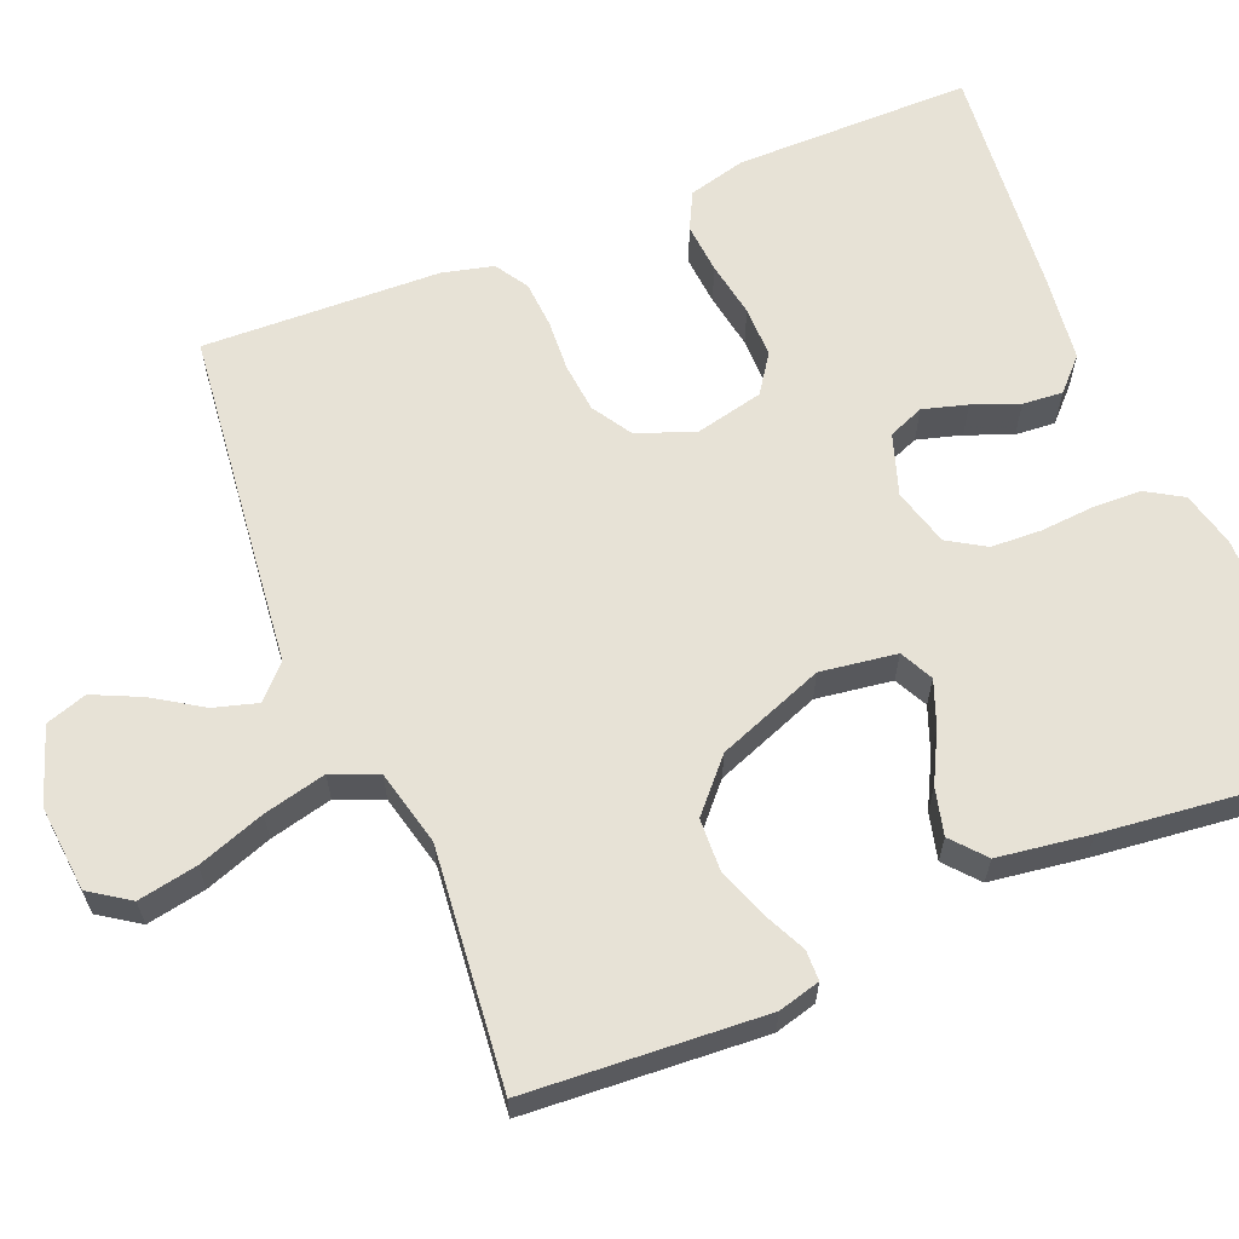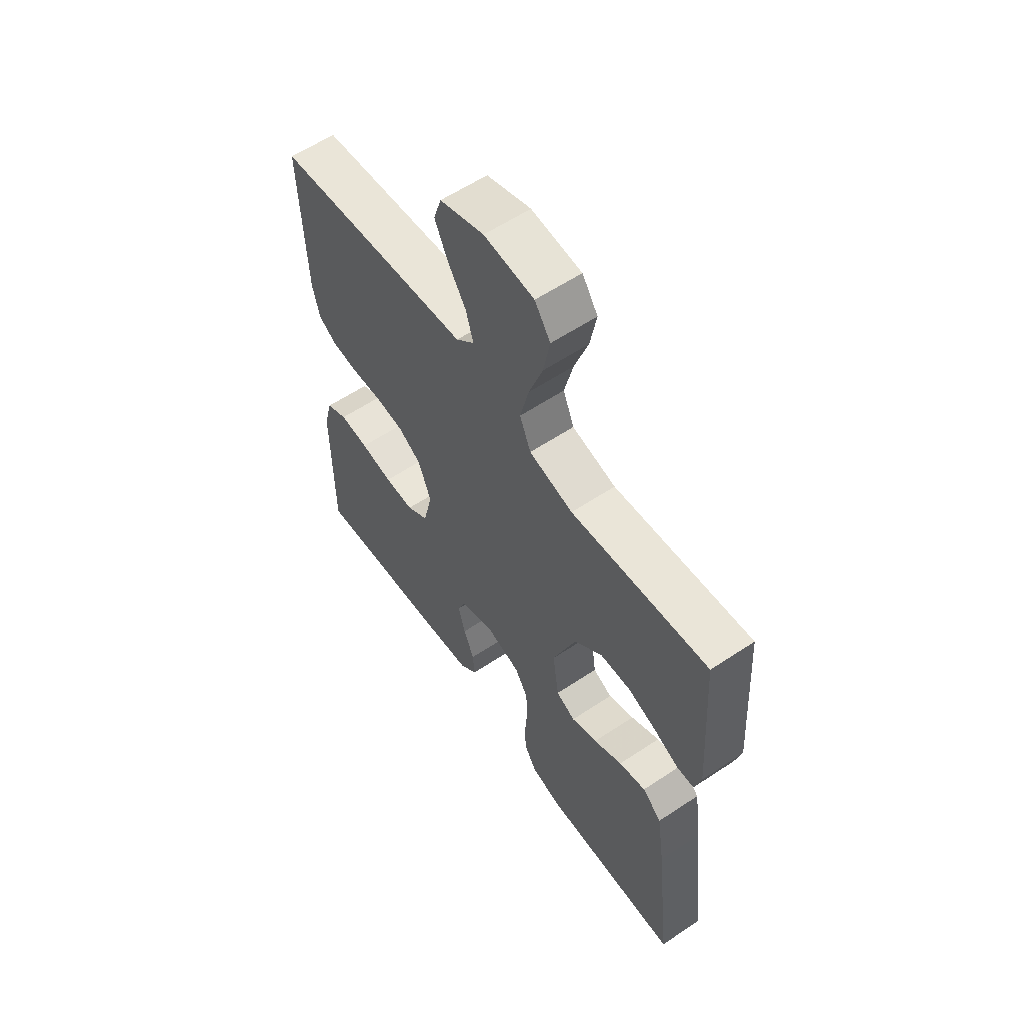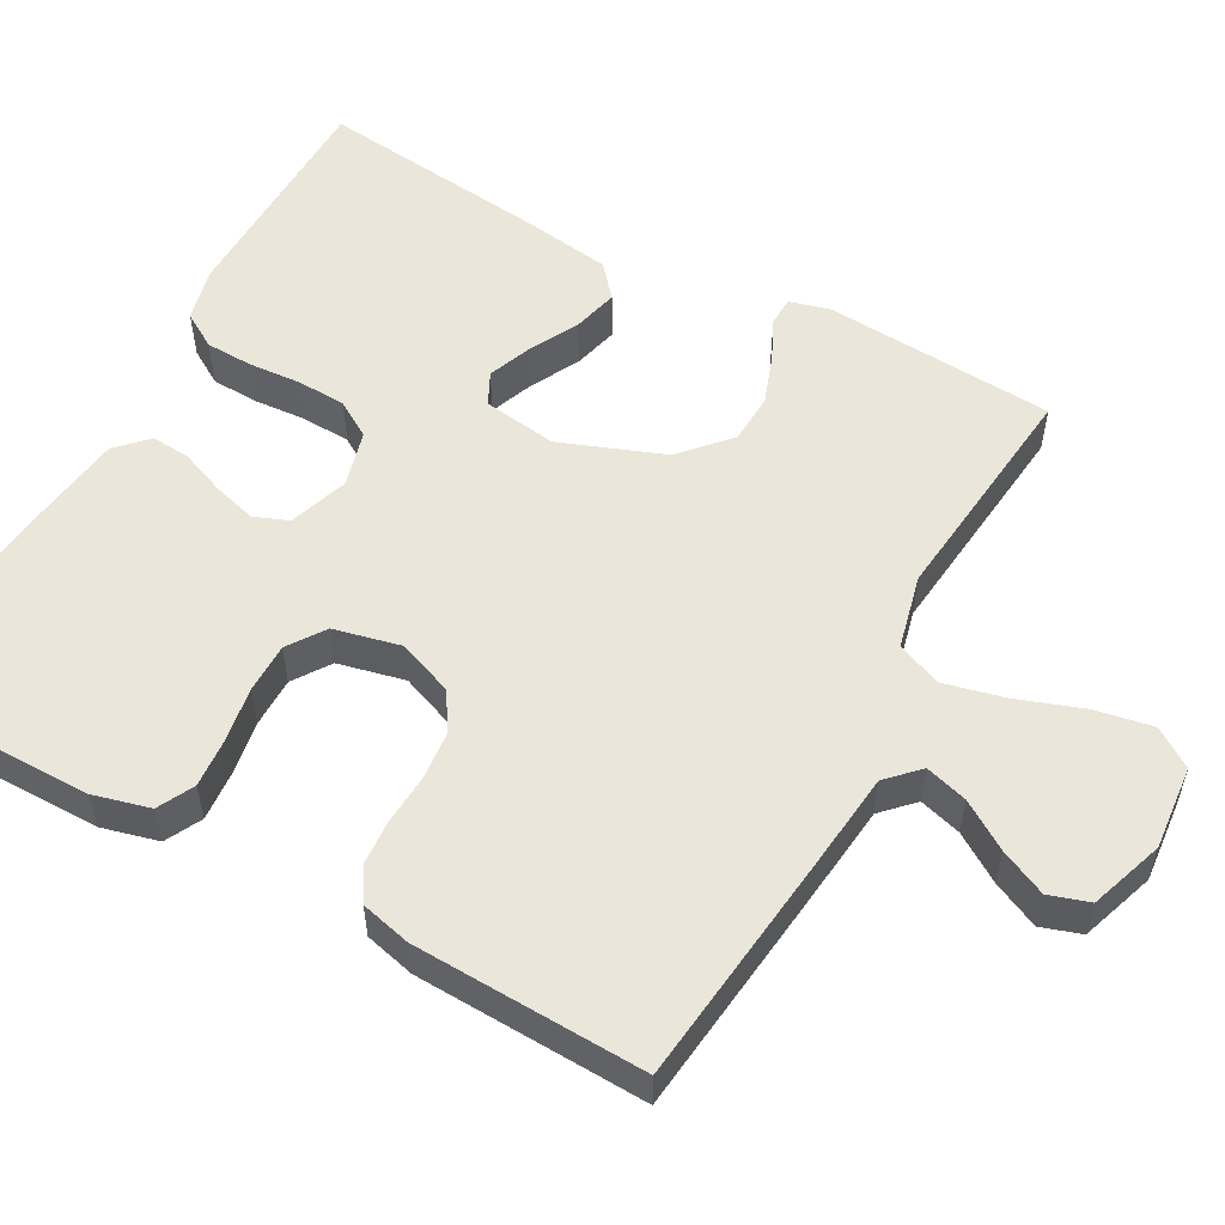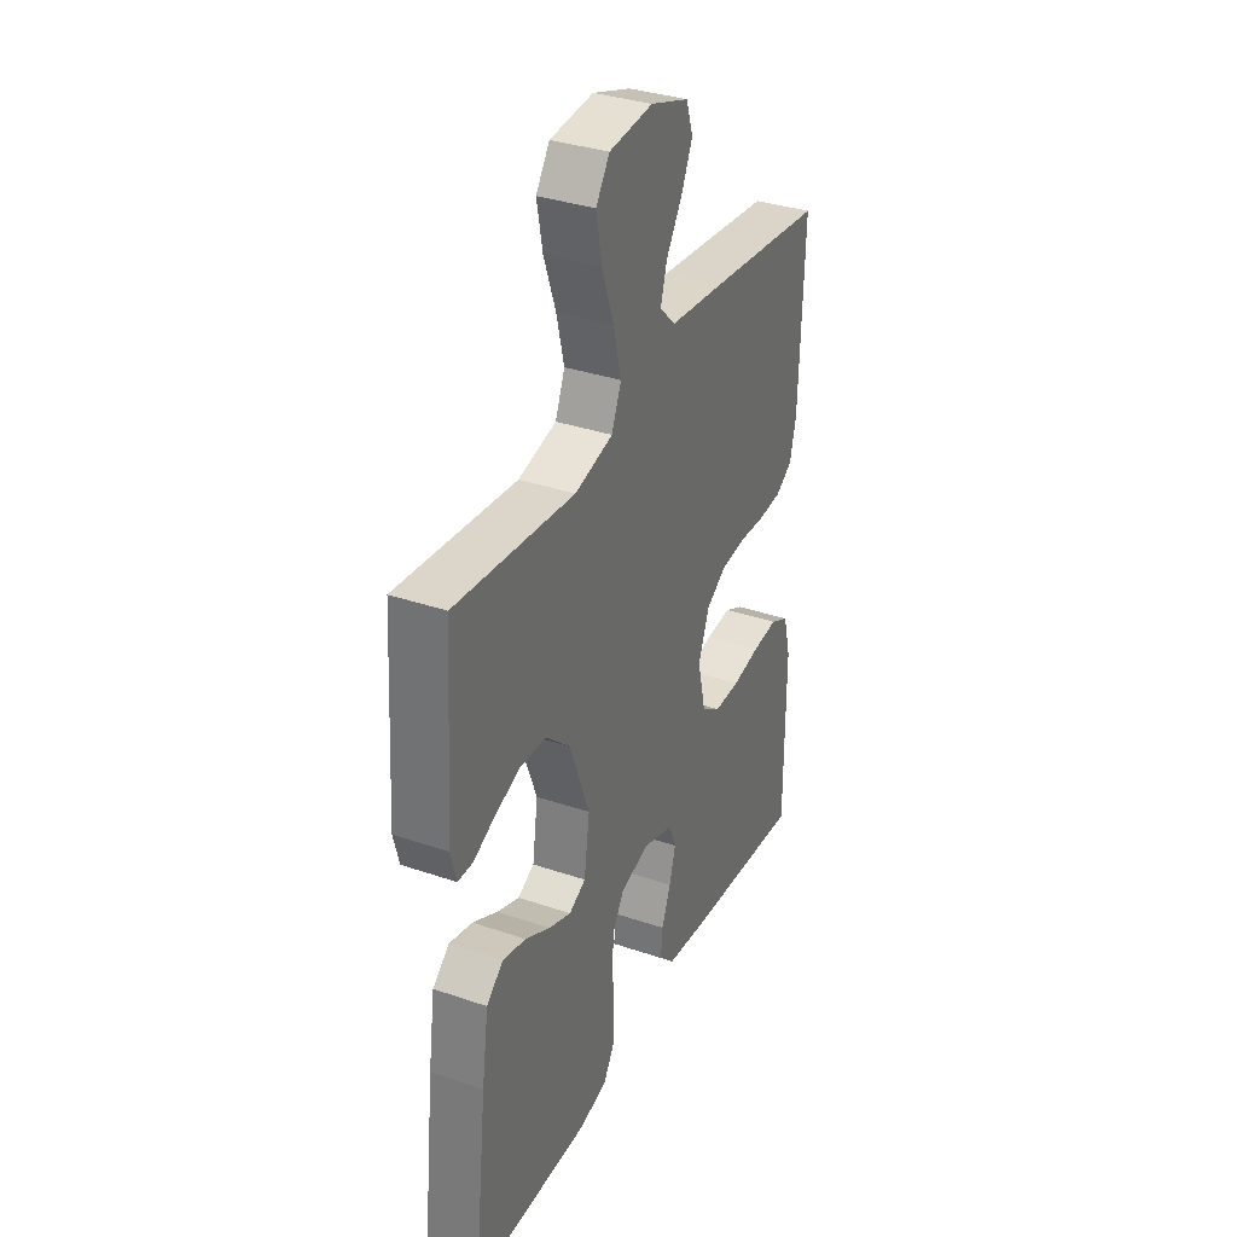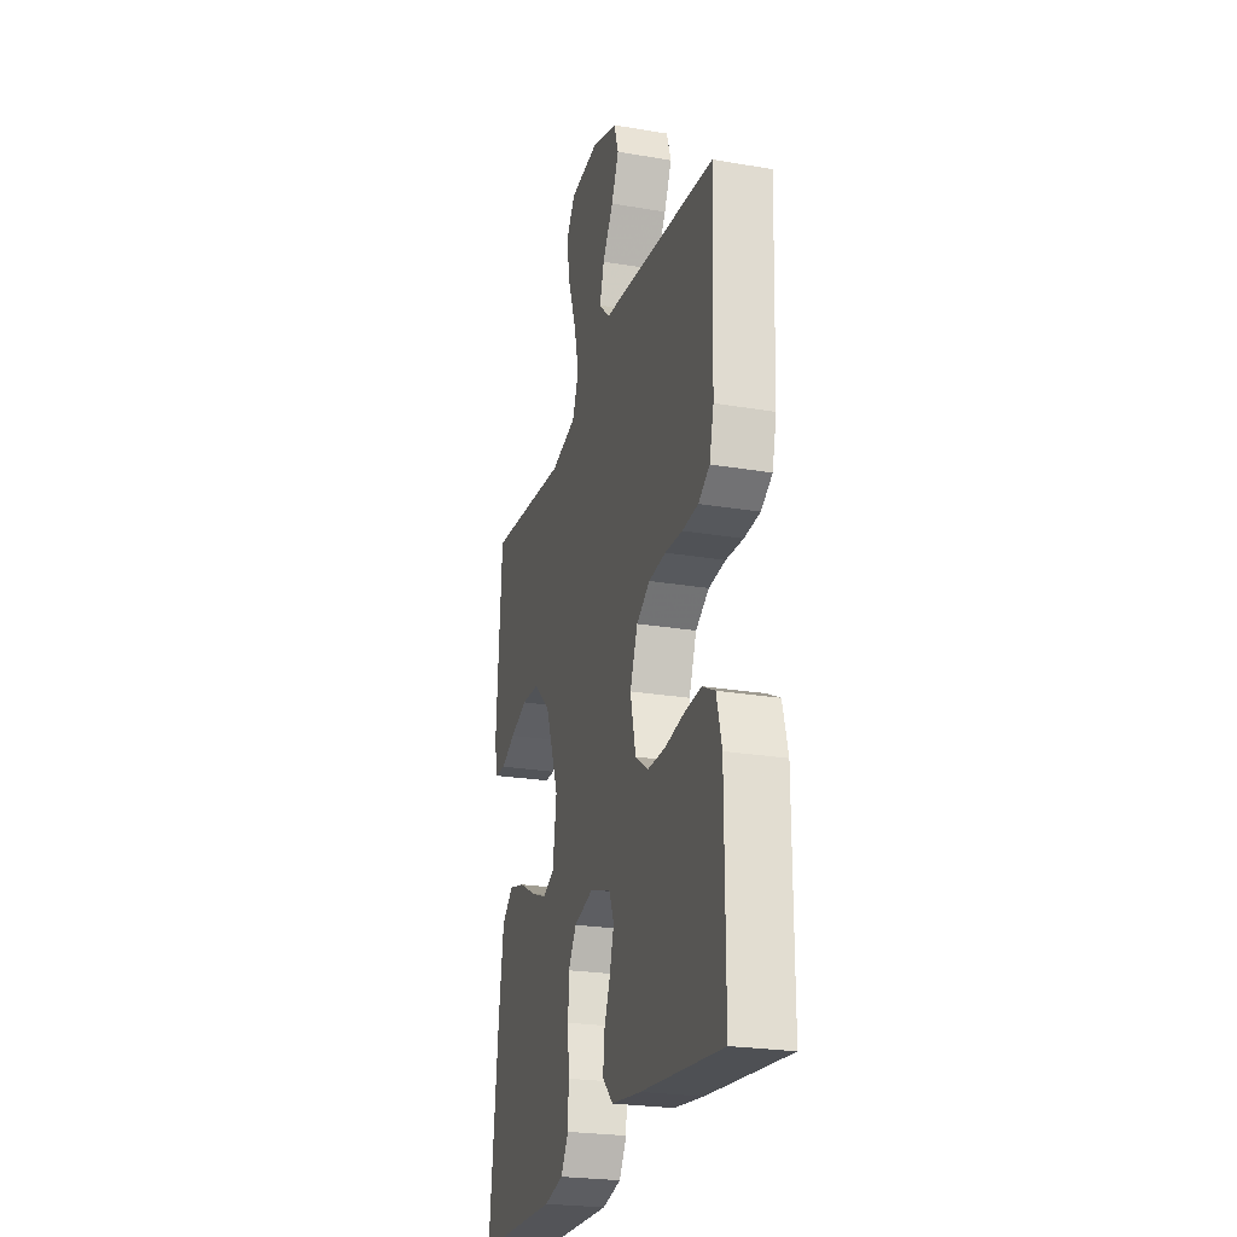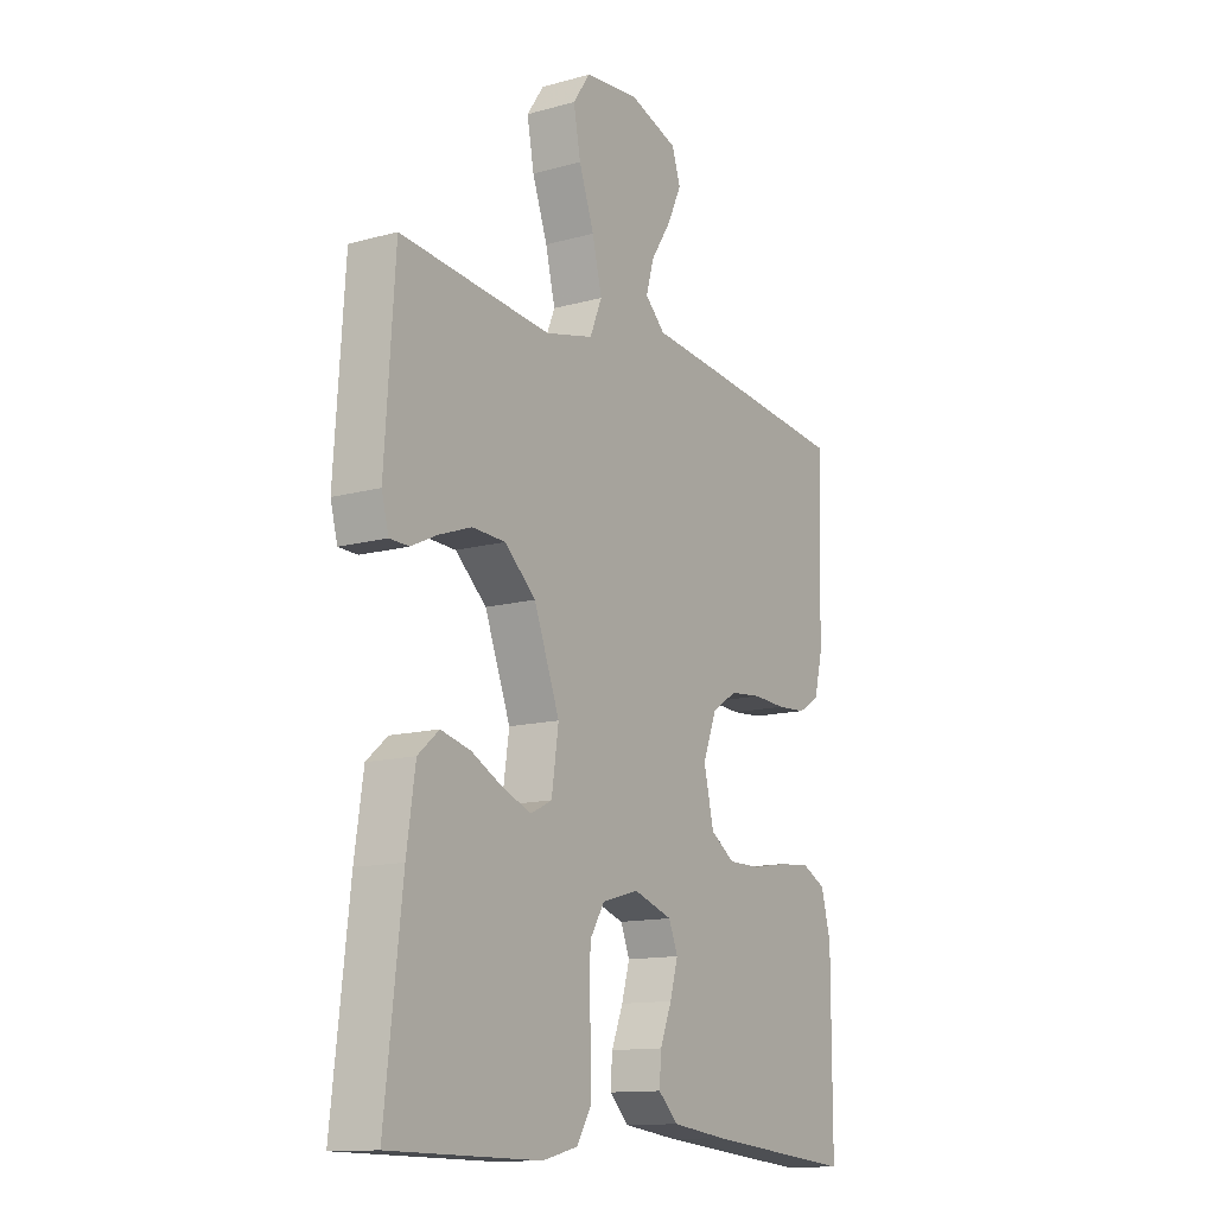
<metadata>
{"format":"obj","ext":"obj","renderer":"f3d","projection":"perspective","resolution":1024,"background":"white","views":[{"elev":62.9,"azim":67.6,"up":"+Y"},{"elev":59.3,"azim":55.6,"up":"+Z"},{"elev":54.7,"azim":-61.2,"up":"+Y"},{"elev":34.7,"azim":114.6,"up":"+Z"},{"elev":-24.4,"azim":-105.6,"up":"+Z"},{"elev":-13.1,"azim":122.4,"up":"+Z"}]}
</metadata>
<code>
v 0.5 0.07 -0.5
v 0.2 0.07 -0.505
v 0.13 0.07 -0.488
v 0.102 0.07 -0.442
v 0.1 0.07 -0.38
v 0.105 0.07 -0.312
v 0.102 0.07 -0.249
v 0.073 0.07 -0.202
v 0 0.07 -0.182
v -0.077 0.07 -0.208
v -0.095 0.07 -0.253
v -0.079 0.07 -0.309
v -0.056 0.07 -0.367
v -0.052 0.07 -0.418
v -0.091 0.07 -0.456
v -0.2 0.07 -0.47
v -0.5 0.07 -0.5
v -0.5 0.07 -0.2
v -0.481 0.07 -0.127
v -0.434 0.07 -0.103
v -0.37 0.07 -0.108
v -0.299 0.07 -0.12
v -0.234 0.07 -0.12
v -0.186 0.07 -0.087
v -0.166 0.07 0
v -0.194 0.07 0.072
v -0.244 0.07 0.103
v -0.307 0.07 0.109
v -0.372 0.07 0.105
v -0.431 0.07 0.109
v -0.473 0.07 0.135
v -0.489 0.07 0.2
v -0.5 0.07 0.5
v -0.2 0.07 0.534
v -0.069 0.07 0.548
v -0.029 0.07 0.587
v -0.045 0.07 0.642
v -0.085 0.07 0.704
v -0.113 0.07 0.764
v -0.096 0.07 0.816
v 0 0.07 0.849
v 0.109 0.07 0.839
v 0.143 0.07 0.789
v 0.129 0.07 0.714
v 0.099 0.07 0.629
v 0.08 0.07 0.55
v 0.104 0.07 0.492
v 0.2 0.07 0.469
v 0.5 0.07 0.5
v 0.52 0.07 0.2
v 0.506 0.07 0.147
v 0.468 0.07 0.146
v 0.415 0.07 0.171
v 0.351 0.07 0.194
v 0.285 0.07 0.191
v 0.223 0.07 0.135
v 0.172 0.07 0
v 0.186 0.07 -0.096
v 0.228 0.07 -0.117
v 0.285 0.07 -0.095
v 0.348 0.07 -0.062
v 0.407 0.07 -0.047
v 0.449 0.07 -0.083
v 0.466 0.07 -0.2
v 0.5 0 -0.5
v 0.2 0 -0.505
v 0.13 0 -0.488
v 0.102 0 -0.442
v 0.1 0 -0.38
v 0.105 0 -0.312
v 0.102 0 -0.249
v 0.073 0 -0.202
v 0 0 -0.182
v -0.077 0 -0.208
v -0.095 0 -0.253
v -0.079 0 -0.309
v -0.056 0 -0.367
v -0.052 0 -0.418
v -0.091 0 -0.456
v -0.2 0 -0.47
v -0.5 0 -0.5
v -0.5 0 -0.2
v -0.481 0 -0.127
v -0.434 0 -0.103
v -0.37 0 -0.108
v -0.299 0 -0.12
v -0.234 0 -0.12
v -0.186 0 -0.087
v -0.166 0 0
v -0.194 0 0.072
v -0.244 0 0.103
v -0.307 0 0.109
v -0.372 0 0.105
v -0.431 0 0.109
v -0.473 0 0.135
v -0.489 0 0.2
v -0.5 0 0.5
v -0.2 0 0.534
v -0.069 0 0.548
v -0.029 0 0.587
v -0.045 0 0.642
v -0.085 0 0.704
v -0.113 0 0.764
v -0.096 0 0.816
v 0 0 0.849
v 0.109 0 0.839
v 0.143 0 0.789
v 0.129 0 0.714
v 0.099 0 0.629
v 0.08 0 0.55
v 0.104 0 0.492
v 0.2 0 0.469
v 0.5 0 0.5
v 0.52 0 0.2
v 0.506 0 0.147
v 0.468 0 0.146
v 0.415 0 0.171
v 0.351 0 0.194
v 0.285 0 0.191
v 0.223 0 0.135
v 0.172 0 0
v 0.186 0 -0.096
v 0.228 0 -0.117
v 0.285 0 -0.095
v 0.348 0 -0.062
v 0.407 0 -0.047
v 0.449 0 -0.083
v 0.466 0 -0.2
f 60 61 62 63
f 59 60 63 64
f 50 51 52 53
f 48 49 50 53
f 47 48 53 54
f 42 43 44 45
f 42 45 46
f 41 42 46
f 40 41 46
f 37 38 39 40
f 37 40 46 47
f 32 33 34 35
f 30 31 32 35
f 28 29 30 35
f 27 28 35 36
f 26 27 36
f 25 26 36
f 24 25 36
f 19 20 21 22
f 19 22 23
f 18 19 23
f 17 18 23
f 16 17 23 24
f 12 13 14 15
f 11 12 15 16
f 10 11 16 24
f 3 4 5 6
f 3 6 7
f 2 3 7
f 59 64 1 2
f 58 59 2 7
f 57 58 7 8
f 56 57 8 9
f 37 47 54 55
f 36 37 55 56
f 24 36 56
f 9 10 24 56
f 127 126 125 124
f 128 127 124 123
f 117 116 115 114
f 117 114 113 112
f 118 117 112 111
f 109 108 107 106
f 110 109 106
f 110 106 105
f 110 105 104
f 104 103 102 101
f 111 110 104 101
f 99 98 97 96
f 99 96 95 94
f 99 94 93 92
f 100 99 92 91
f 100 91 90
f 100 90 89
f 100 89 88
f 86 85 84 83
f 87 86 83
f 87 83 82
f 87 82 81
f 88 87 81 80
f 79 78 77 76
f 80 79 76 75
f 88 80 75 74
f 70 69 68 67
f 71 70 67
f 71 67 66
f 66 65 128 123
f 71 66 123 122
f 72 71 122 121
f 73 72 121 120
f 119 118 111 101
f 120 119 101 100
f 120 100 88
f 120 88 74 73
f 1 65 66 2
f 2 66 67 3
f 3 67 68 4
f 4 68 69 5
f 5 69 70 6
f 6 70 71 7
f 7 71 72 8
f 8 72 73 9
f 9 73 74 10
f 10 74 75 11
f 11 75 76 12
f 12 76 77 13
f 13 77 78 14
f 14 78 79 15
f 15 79 80 16
f 16 80 81 17
f 17 81 82 18
f 18 82 83 19
f 19 83 84 20
f 20 84 85 21
f 21 85 86 22
f 22 86 87 23
f 23 87 88 24
f 24 88 89 25
f 25 89 90 26
f 26 90 91 27
f 27 91 92 28
f 28 92 93 29
f 29 93 94 30
f 30 94 95 31
f 31 95 96 32
f 32 96 97 33
f 33 97 98 34
f 34 98 99 35
f 35 99 100 36
f 36 100 101 37
f 37 101 102 38
f 38 102 103 39
f 39 103 104 40
f 40 104 105 41
f 41 105 106 42
f 42 106 107 43
f 43 107 108 44
f 44 108 109 45
f 45 109 110 46
f 46 110 111 47
f 47 111 112 48
f 48 112 113 49
f 49 113 114 50
f 50 114 115 51
f 51 115 116 52
f 52 116 117 53
f 53 117 118 54
f 54 118 119 55
f 55 119 120 56
f 56 120 121 57
f 57 121 122 58
f 58 122 123 59
f 59 123 124 60
f 60 124 125 61
f 61 125 126 62
f 62 126 127 63
f 63 127 128 64
f 64 128 65 1

</code>
